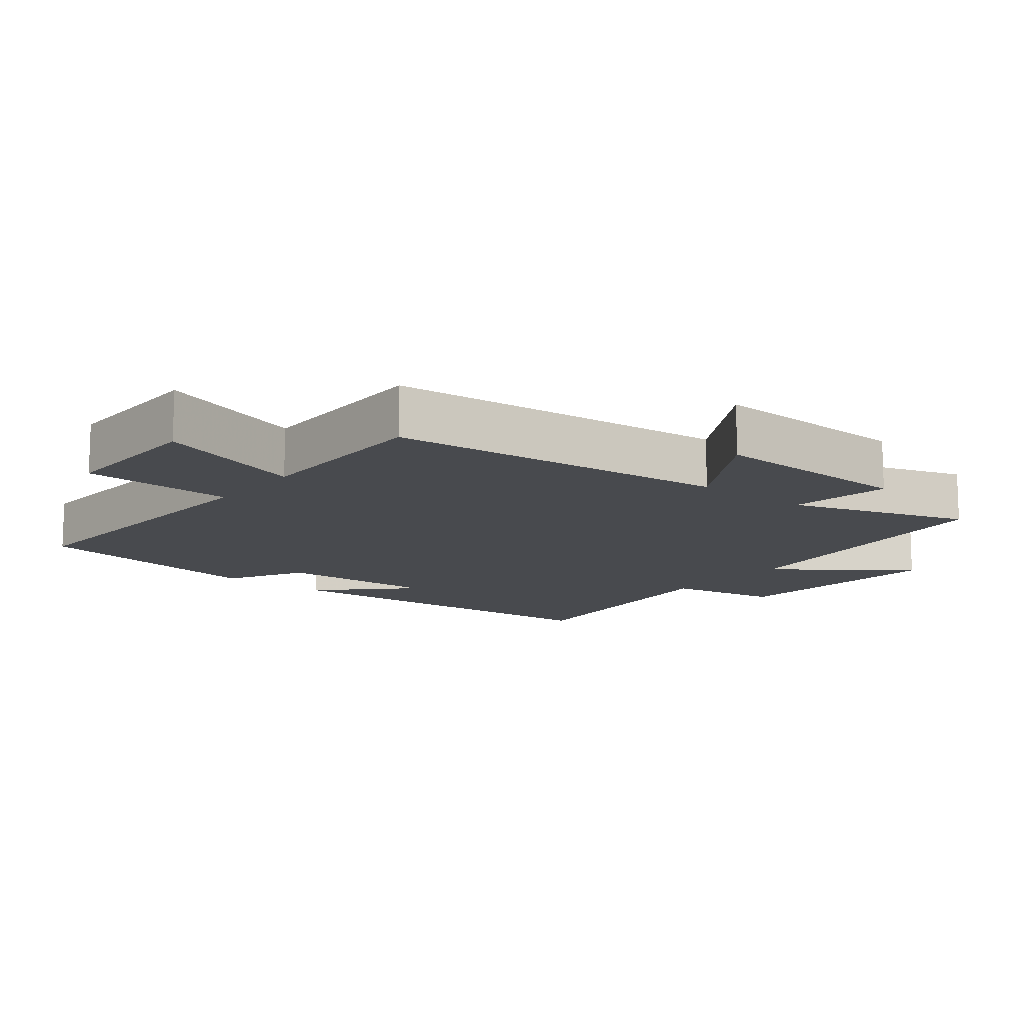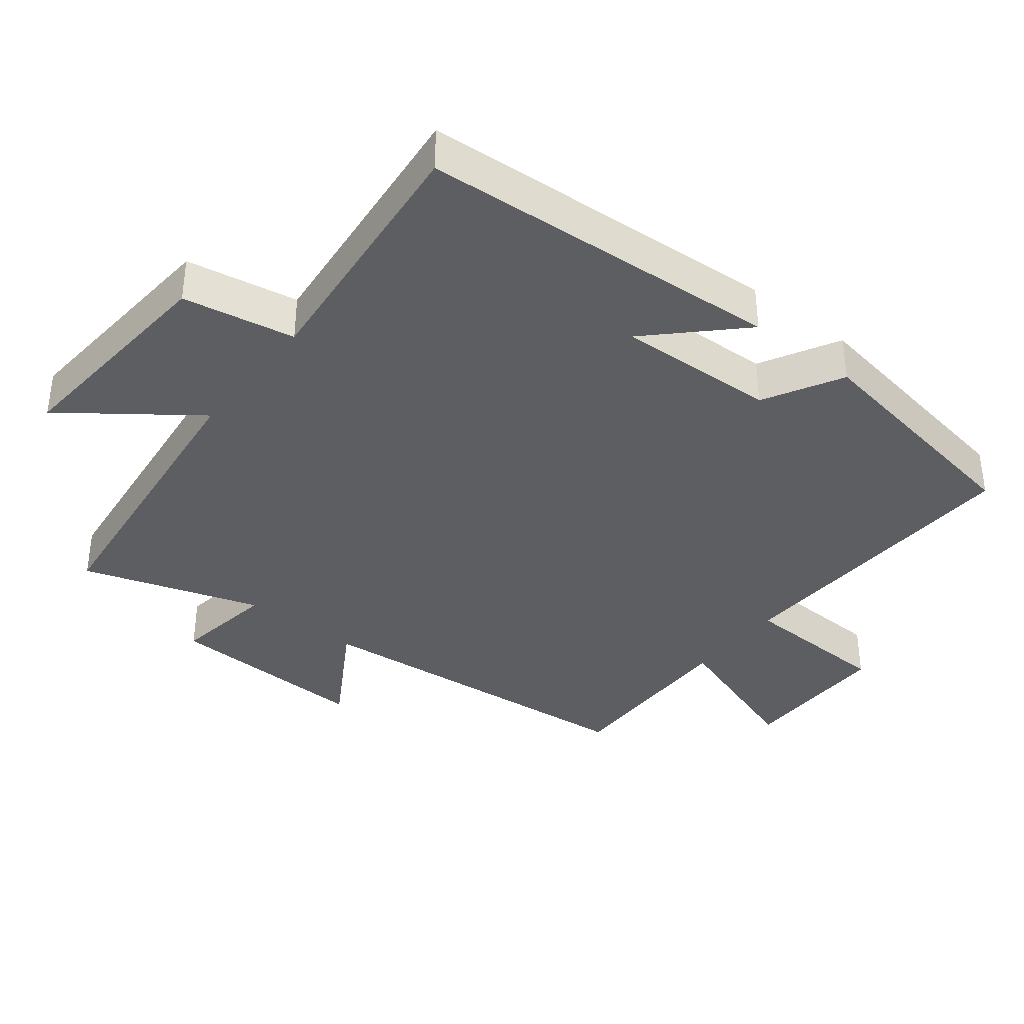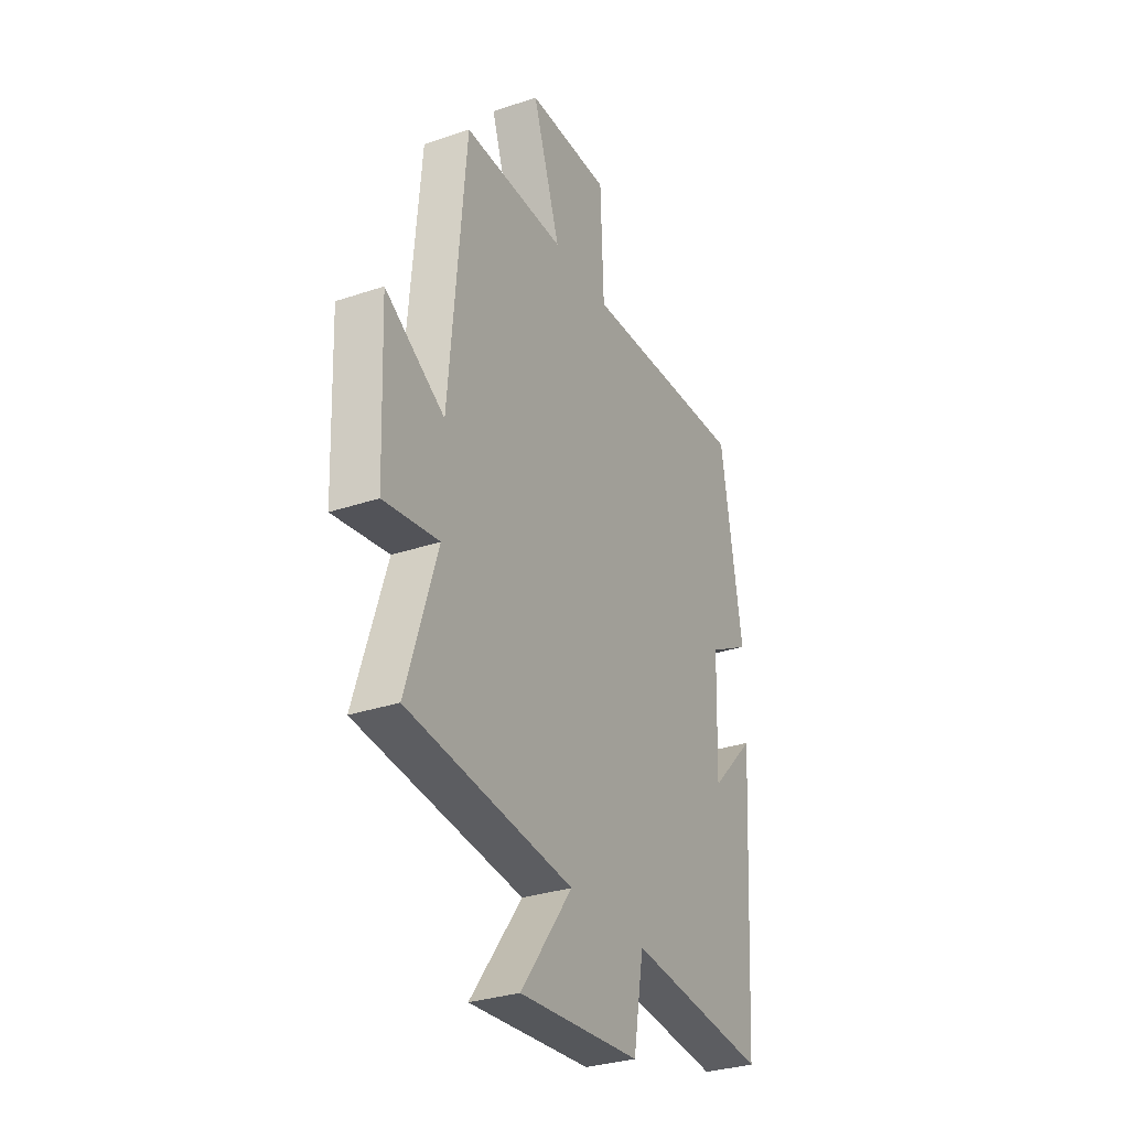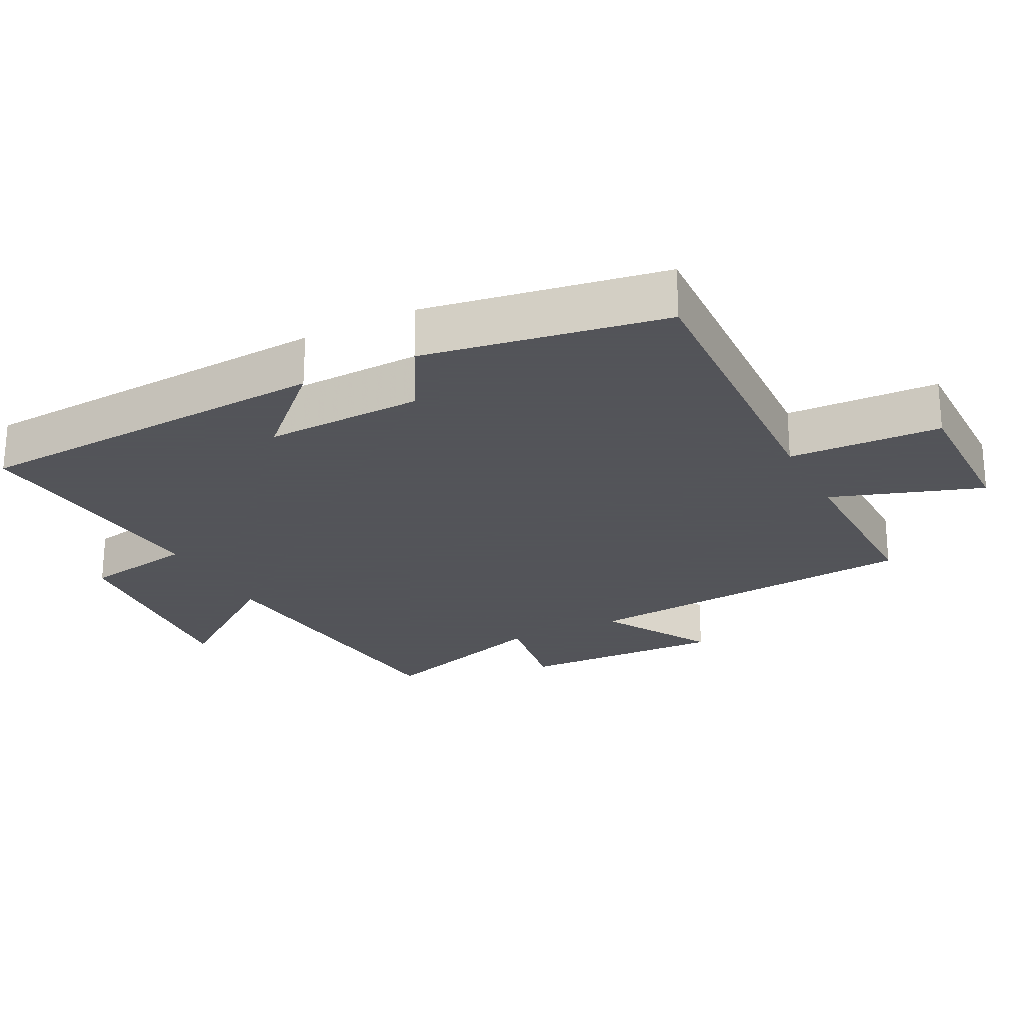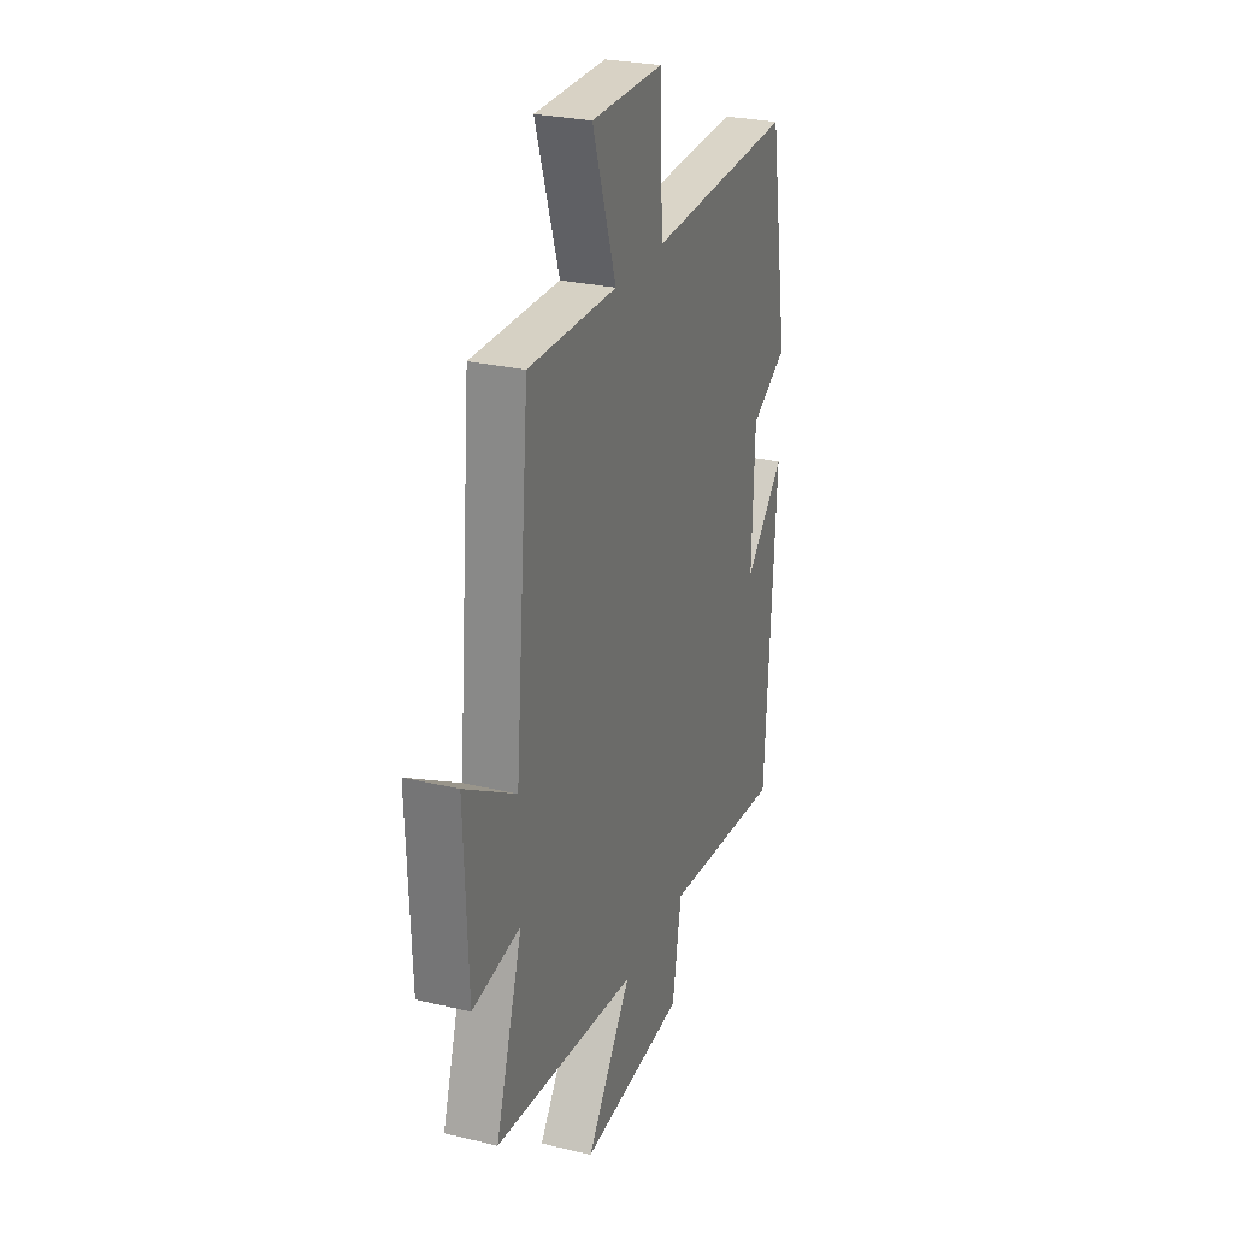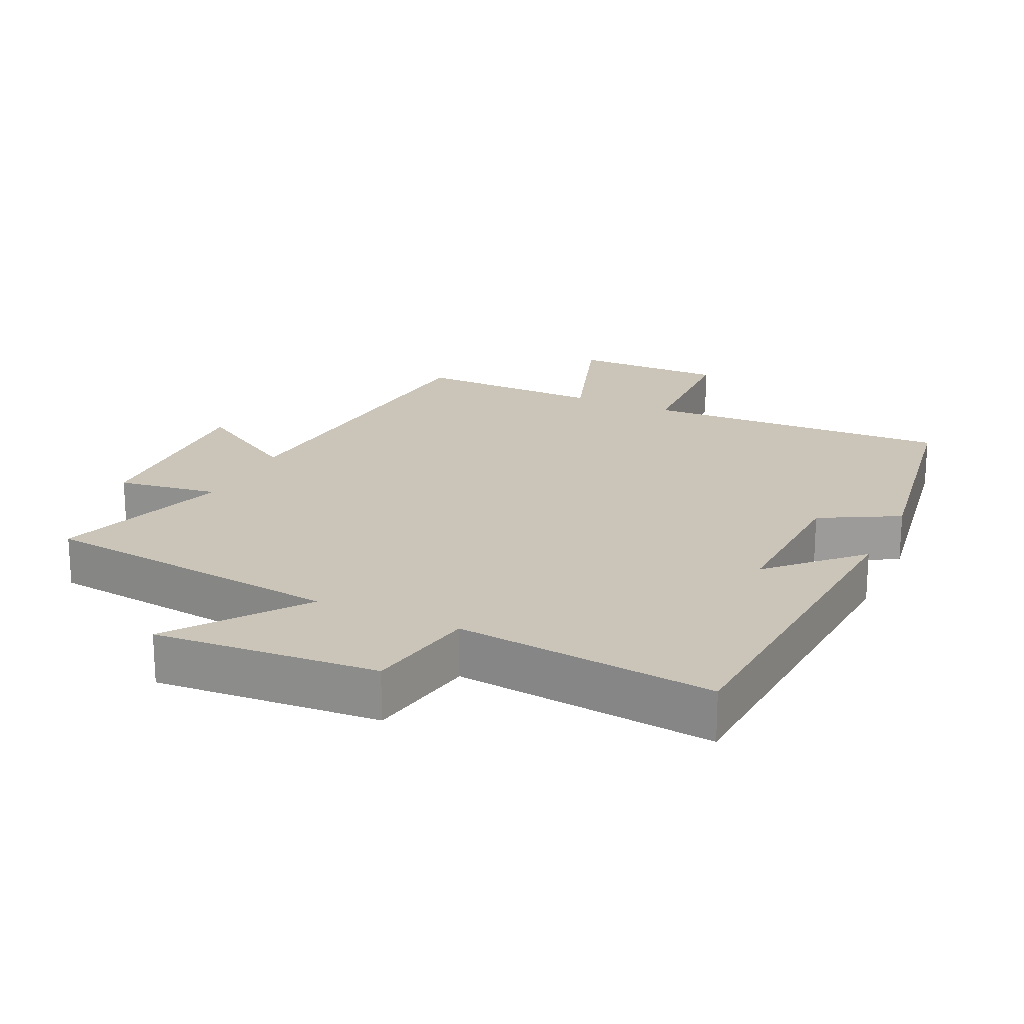
<metadata>
{"format":"obj","ext":"obj","renderer":"f3d","projection":"perspective","resolution":1024,"background":"white","views":[{"elev":-12.8,"azim":51.5,"up":"+Y"},{"elev":-37.3,"azim":-128.1,"up":"+Y"},{"elev":-31.0,"azim":115.8,"up":"+Z"},{"elev":-23.9,"azim":-63.0,"up":"+Y"},{"elev":27.2,"azim":110.4,"up":"+Z"},{"elev":20.5,"azim":-154.7,"up":"+Y"}]}
</metadata>
<code>
v 0.584 0.07 -0.449
v 0.133 0.07 -0.5
v 0.274 0.07 -0.691
v -0.056 0.07 -0.665
v -0.085 0.07 -0.5
v -0.467 0.07 -0.539
v -0.5 0.07 -0.004
v -0.377 0.07 -0.129
v -0.385 0.07 0.105
v -0.5 0.07 0.168
v -0.441 0.07 0.521
v 0.017 0.07 0.5
v 0.026 0.07 0.724
v 0.252 0.07 0.722
v 0.177 0.07 0.5
v 0.455 0.07 0.503
v 0.5 0.07 -0.005
v 0.662 0.07 0.092
v 0.65 0.07 -0.21
v 0.5 0.07 -0.187
v 0.584 0 -0.449
v 0.133 0 -0.5
v 0.274 0 -0.691
v -0.056 0 -0.665
v -0.085 0 -0.5
v -0.467 0 -0.539
v -0.5 0 -0.004
v -0.377 0 -0.129
v -0.385 0 0.105
v -0.5 0 0.168
v -0.441 0 0.521
v 0.017 0 0.5
v 0.026 0 0.724
v 0.252 0 0.722
v 0.177 0 0.5
v 0.455 0 0.503
v 0.5 0 -0.005
v 0.662 0 0.092
v 0.65 0 -0.21
v 0.5 0 -0.187
f 17 18 19 20
f 15 16 17 20
f 15 20 1 2
f 12 13 14 15
f 12 15 2
f 9 10 11 12
f 8 9 12 2
f 5 6 7 8
f 5 8 2 3
f 3 4 5
f 40 39 38 37
f 40 37 36 35
f 22 21 40 35
f 35 34 33 32
f 22 35 32
f 32 31 30 29
f 22 32 29 28
f 28 27 26 25
f 23 22 28 25
f 25 24 23
f 1 21 22 2
f 2 22 23 3
f 3 23 24 4
f 4 24 25 5
f 5 25 26 6
f 6 26 27 7
f 7 27 28 8
f 8 28 29 9
f 9 29 30 10
f 10 30 31 11
f 11 31 32 12
f 12 32 33 13
f 13 33 34 14
f 14 34 35 15
f 15 35 36 16
f 16 36 37 17
f 17 37 38 18
f 18 38 39 19
f 19 39 40 20
f 20 40 21 1

</code>
